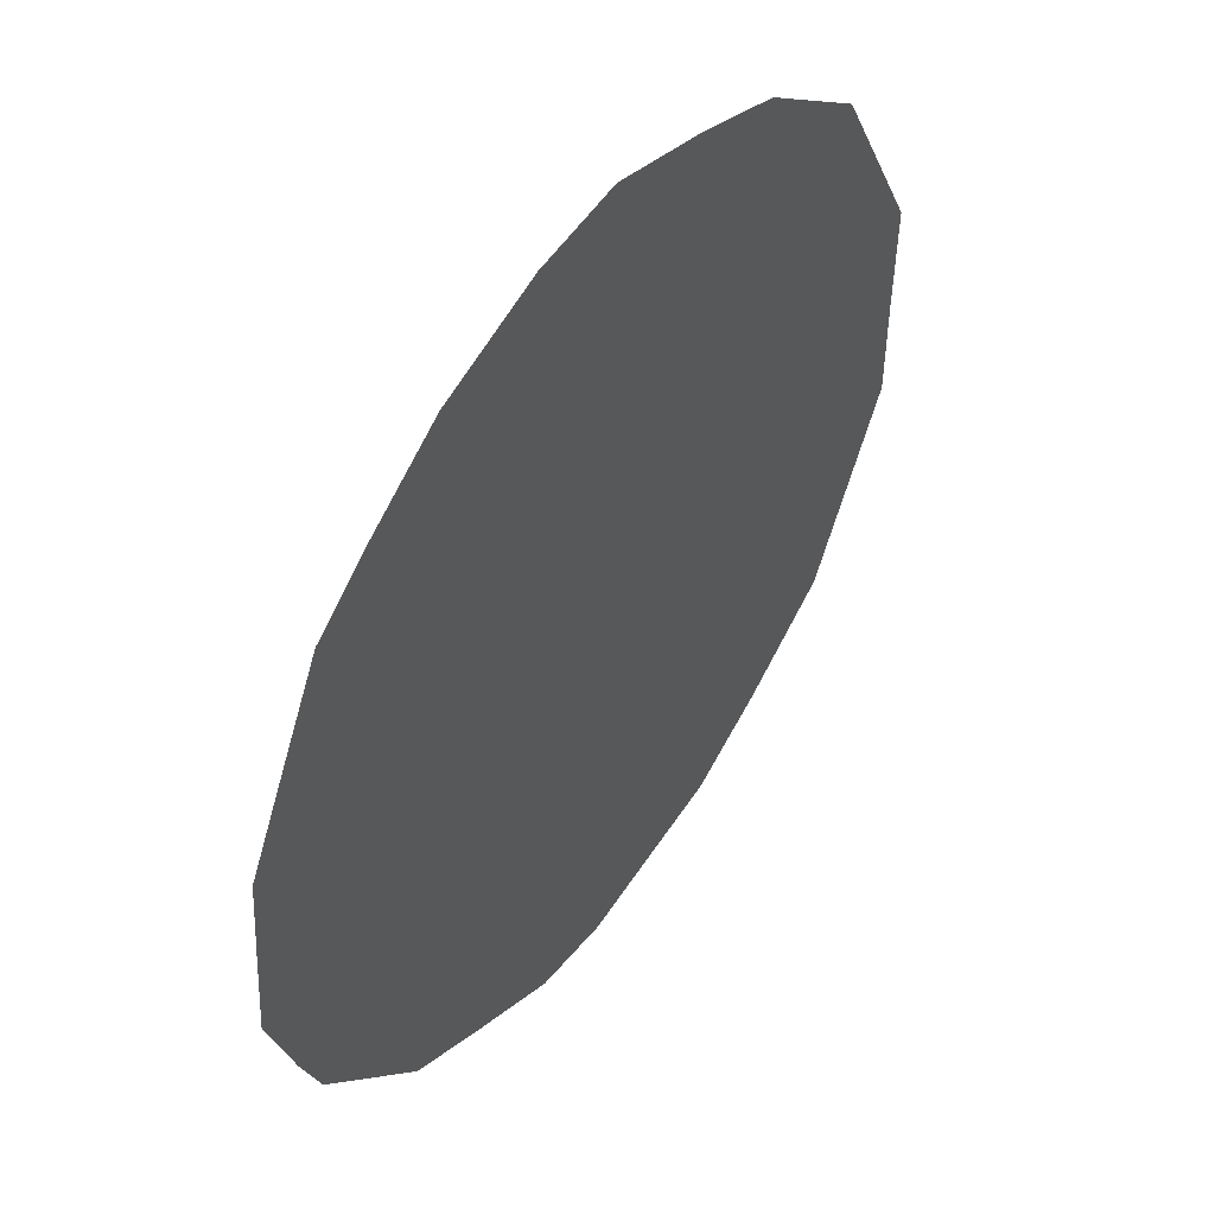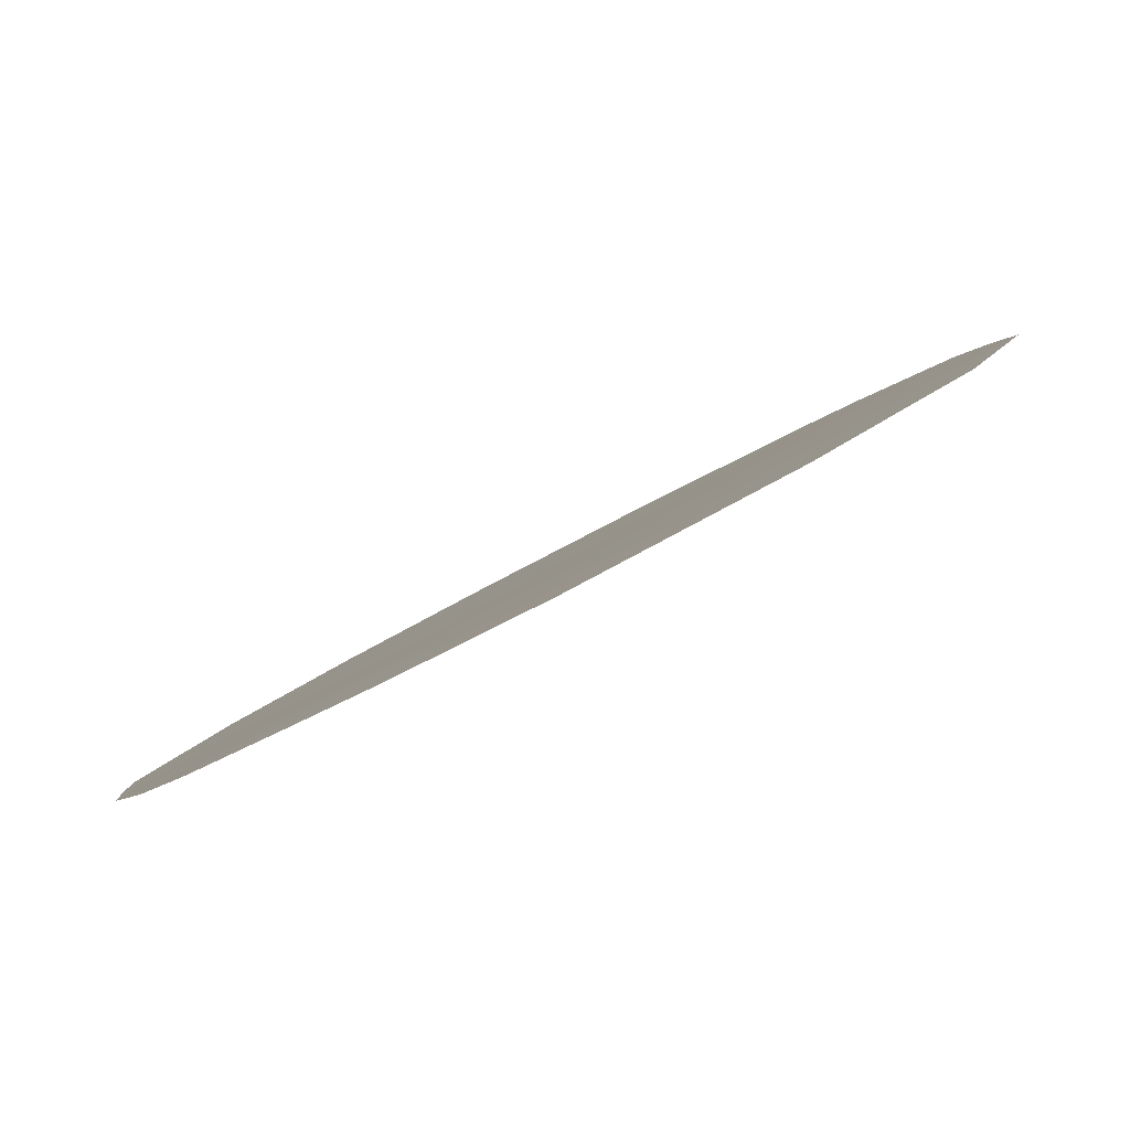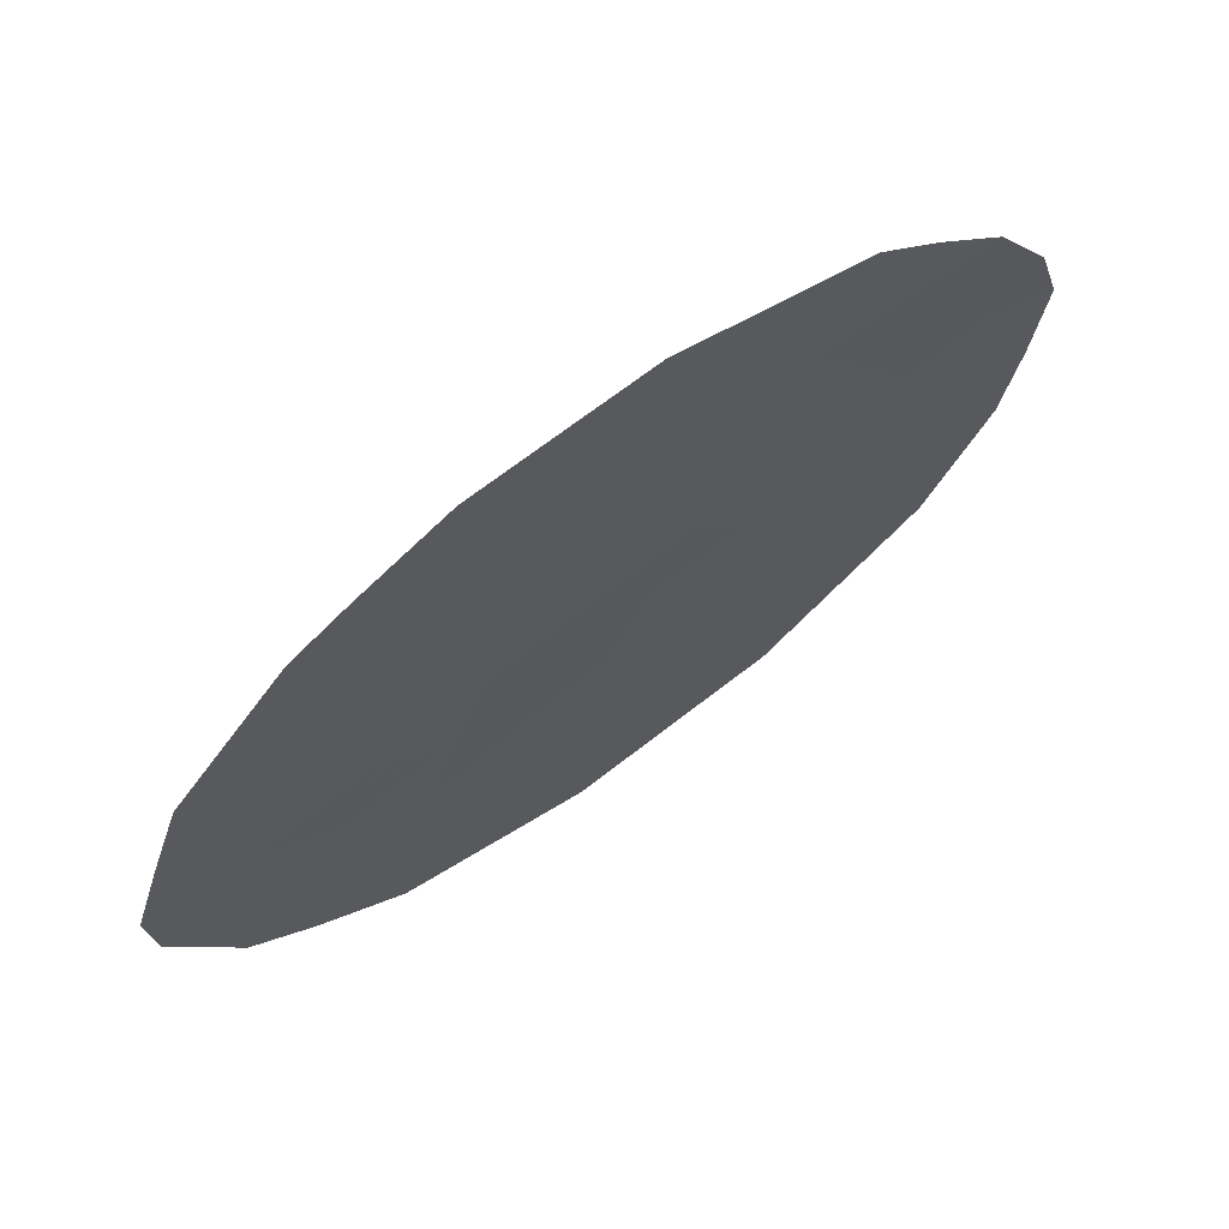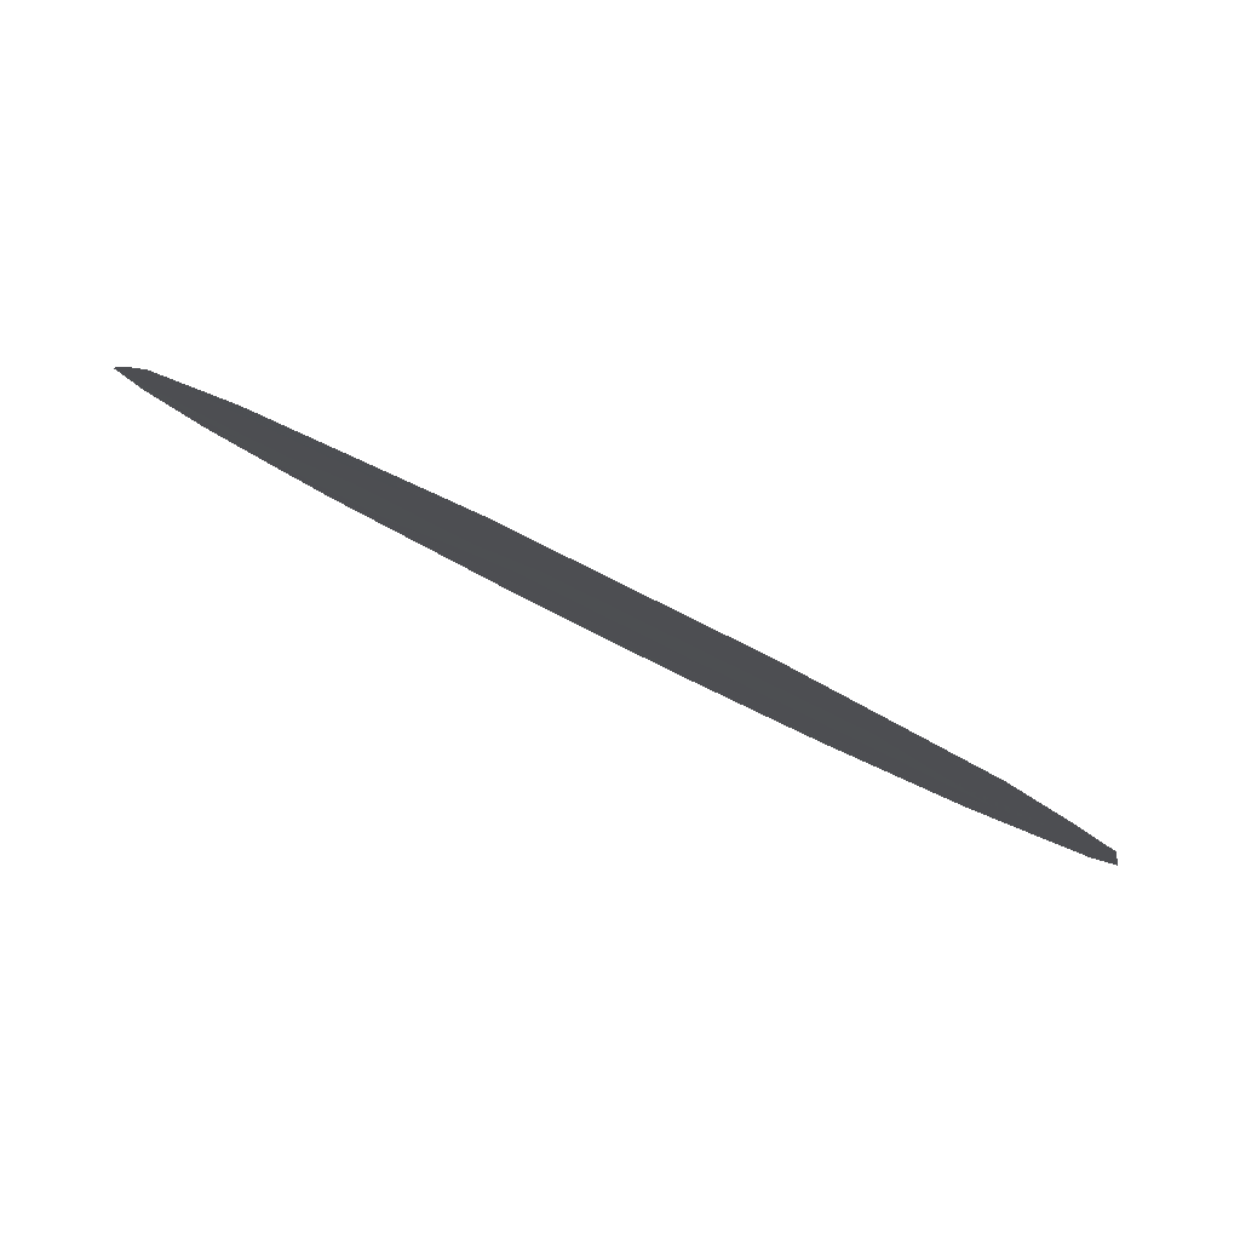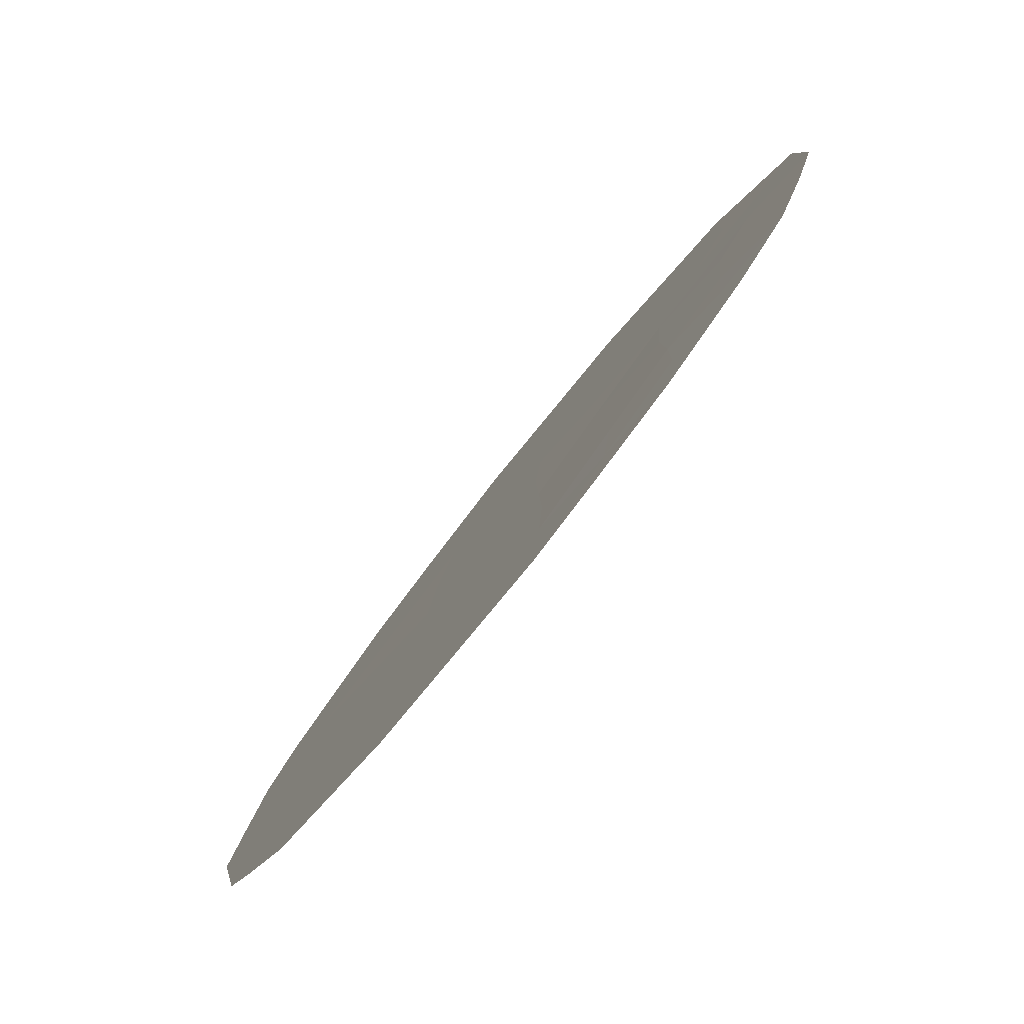
<metadata>
{"format":"obj","ext":"obj","renderer":"f3d","projection":"perspective","resolution":1024,"background":"white","views":[{"elev":-22.5,"azim":-168.0,"up":"+Z"},{"elev":53.5,"azim":-123.8,"up":"+Z"},{"elev":-65.6,"azim":135.0,"up":"+Z"},{"elev":48.2,"azim":-58.2,"up":"+Z"},{"elev":-18.5,"azim":160.1,"up":"+Z"}]}
</metadata>
<code>
v 71.14 8.366 74.1
v 72.88 10.24 71.53
v 73.76 6.064 70.2
v 73.33 8.262 70.85
v 72.22 8.545 72.5
v 74.46 8.03 69.18
v 72.53 6.654 72.03
v 71.87 12.23 73.07
v 74.04 10.04 69.82
v 71.65 10.31 73.37
v 73.55 12.03 70.56
v 71.18 5.73 74.01
v 70.65 6.579 74.8
v 72.98 13.57 71.41
v 73.98 13.05 69.93
v 74.15 5.272 69.61
v 73.73 4.903 70.23
v 72.29 13.56 72.44
v 71.77 13.34 73.22
v 74.83 11.69 68.66
v 70.2 8.602 75.47
v 75.27 9.074 67.97
v 75.27 8.428 67.97
v 71.53 5.168 73.49
v 70.35 10.77 75.27
v 70.81 12.04 74.61
v 72.76 4.646 71.66
v 74.93 6.781 68.46
v 75.25 10.11 68.02
v 71.57 6.165 73.45
v 71.27 7 73.89
v 73.26 12.84 70.99
v 73.54 13.31 70.58
v 72.58 9.347 71.98
v 73.12 9.264 71.17
v 72.78 8.408 71.67
v 73.45 10.16 70.69
v 73.68 9.162 70.34
v 73.19 11.15 71.08
v 73.8 11.05 70.18
v 74.7 9.814 68.83
v 74.4 10.88 69.29
v 74.85 10.69 68.62
v 74.25 9.018 69.49
v 71.97 6.959 72.86
v 72.06 5.831 72.71
v 72.32 10.25 72.36
v 72.03 9.396 72.8
v 71.6 8.603 73.43
v 71.75 7.742 73.2
v 72.39 7.644 72.25
v 72.96 7.418 71.4
v 71.07 9.962 74.22
v 71.44 11.33 73.68
v 72.02 11.19 72.83
v 74.83 8.662 68.62
v 72.91 12.07 71.52
v 72.64 12.87 71.92
v 70.58 11.41 74.94
v 74.11 7.175 69.69
v 73.54 7.206 70.53
v 73.89 8.154 70.02
v 74.16 11.86 69.65
v 72.21 4.83 72.48
v 73.12 6.363 71.15
v 73.23 5.373 70.98
v 72.63 5.607 71.87
v 73.28 4.787 70.89
v 74.56 6.037 69.01
v 71.43 12.34 73.71
v 74.61 7.259 68.94
v 74.36 6.421 69.31
v 75.1 7.604 68.22
v 71.26 12.69 73.96
v 70.61 9.651 74.89
v 70.28 9.781 75.36
v 75.04 10.89 68.33
v 72.59 11.18 71.98
v 70.79 7.564 74.6
v 70.45 7.52 75.1
v 74.4 12.38 69.3
v 72.17 12.88 72.62
v 72.34 12.1 72.36
v 71 11.03 74.33
v 70.81 8.868 74.58
v 70.6 8.2 74.89
v 71.33 9.293 73.83
f 32 14 33
f 34 35 36
f 37 38 35
f 3 16 17
f 39 40 37
f 58 82 18
f 41 42 43
f 56 44 41
f 30 45 46
f 47 34 48
f 49 87 48
f 45 50 51
f 52 51 36
f 10 87 53
f 10 54 55
f 57 58 32
f 26 84 59
f 60 61 62
f 40 63 42
f 44 62 38
f 65 66 67
f 27 66 68
f 61 65 52
f 60 71 72
f 6 73 71
f 41 29 22
f 75 21 76
f 43 20 77
f 47 55 78
f 39 78 57
f 20 63 81
f 30 12 31
f 13 31 12
f 11 32 15
f 33 15 32
f 5 34 36
f 34 2 35
f 36 35 4
f 2 37 35
f 37 9 38
f 35 38 4
f 2 39 37
f 39 11 40
f 37 40 9
f 41 9 42
f 43 42 20
f 56 6 44
f 41 44 9
f 46 45 7
f 10 47 48
f 47 2 34
f 48 34 5
f 5 49 48
f 48 87 10
f 7 45 51
f 51 50 5
f 50 49 5
f 4 52 36
f 52 7 51
f 36 51 5
f 55 54 8
f 22 56 41
f 23 56 22
f 11 57 32
f 32 58 14
f 25 59 84
f 6 60 62
f 60 3 61
f 62 61 4
f 9 40 42
f 40 11 63
f 42 63 20
f 9 44 38
f 44 6 62
f 38 62 4
f 64 24 46
f 7 65 67
f 67 66 27
f 46 7 67
f 64 67 27
f 64 46 67
f 68 66 17
f 72 16 3
f 8 54 70
f 70 54 84
f 74 70 26
f 4 61 52
f 52 65 7
f 3 60 72
f 60 6 71
f 72 71 28
f 72 69 16
f 69 72 28
f 6 56 73
f 56 23 73
f 71 73 28
f 76 25 75
f 41 43 29
f 77 29 43
f 2 47 78
f 47 10 55
f 78 55 83
f 13 79 31
f 80 79 13
f 80 21 86
f 11 39 57
f 39 2 78
f 58 83 82
f 14 58 18
f 11 15 63
f 81 63 15
f 82 19 18
f 57 83 58
f 65 3 66
f 3 17 66
f 61 3 65
f 83 55 8
f 57 78 83
f 8 82 83
f 82 8 19
f 10 53 84
f 1 49 31
f 50 31 49
f 1 85 87
f 70 74 19
f 70 19 8
f 70 84 26
f 21 75 85
f 45 31 50
f 53 75 25
f 79 1 31
f 85 1 86
f 84 53 25
f 30 31 45
f 30 24 12
f 79 86 1
f 30 46 24
f 80 86 79
f 10 84 54
f 75 53 85
f 87 85 53
f 49 1 87
f 85 86 21

</code>
